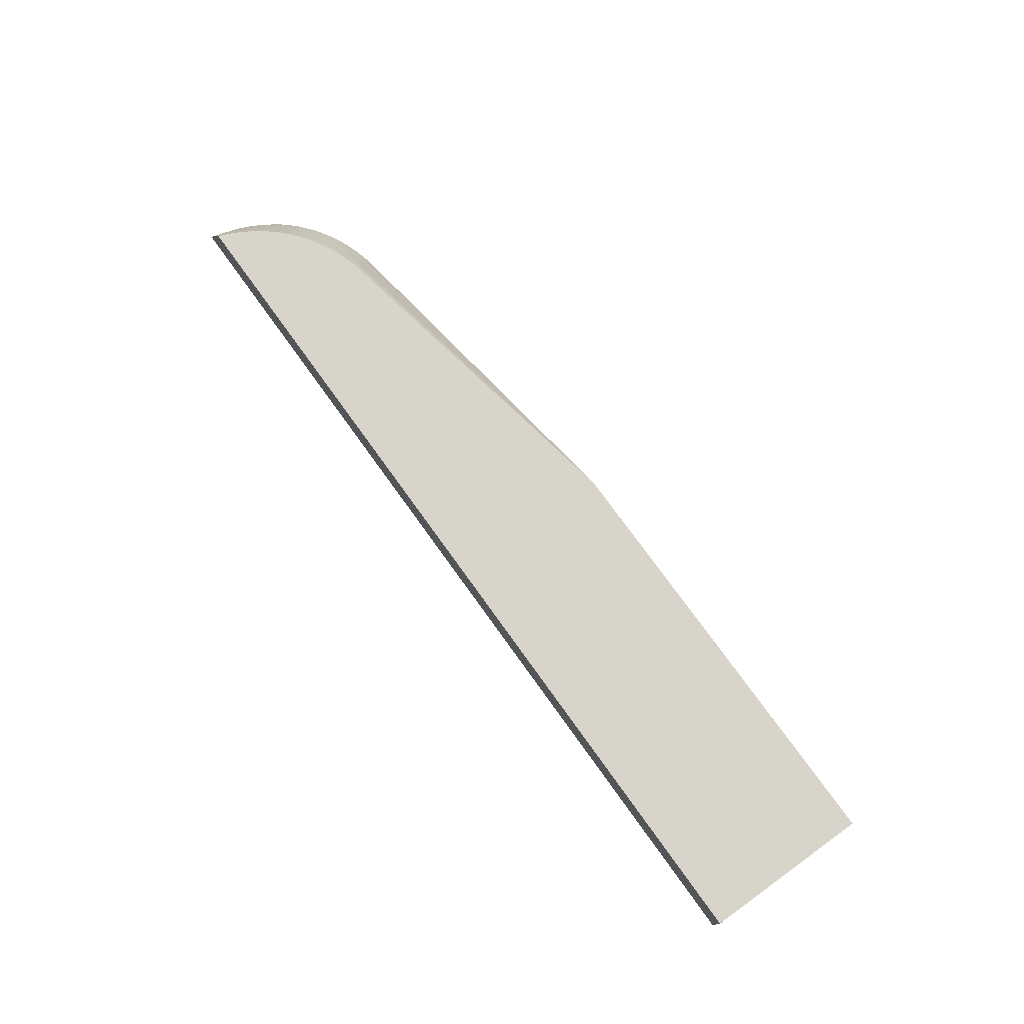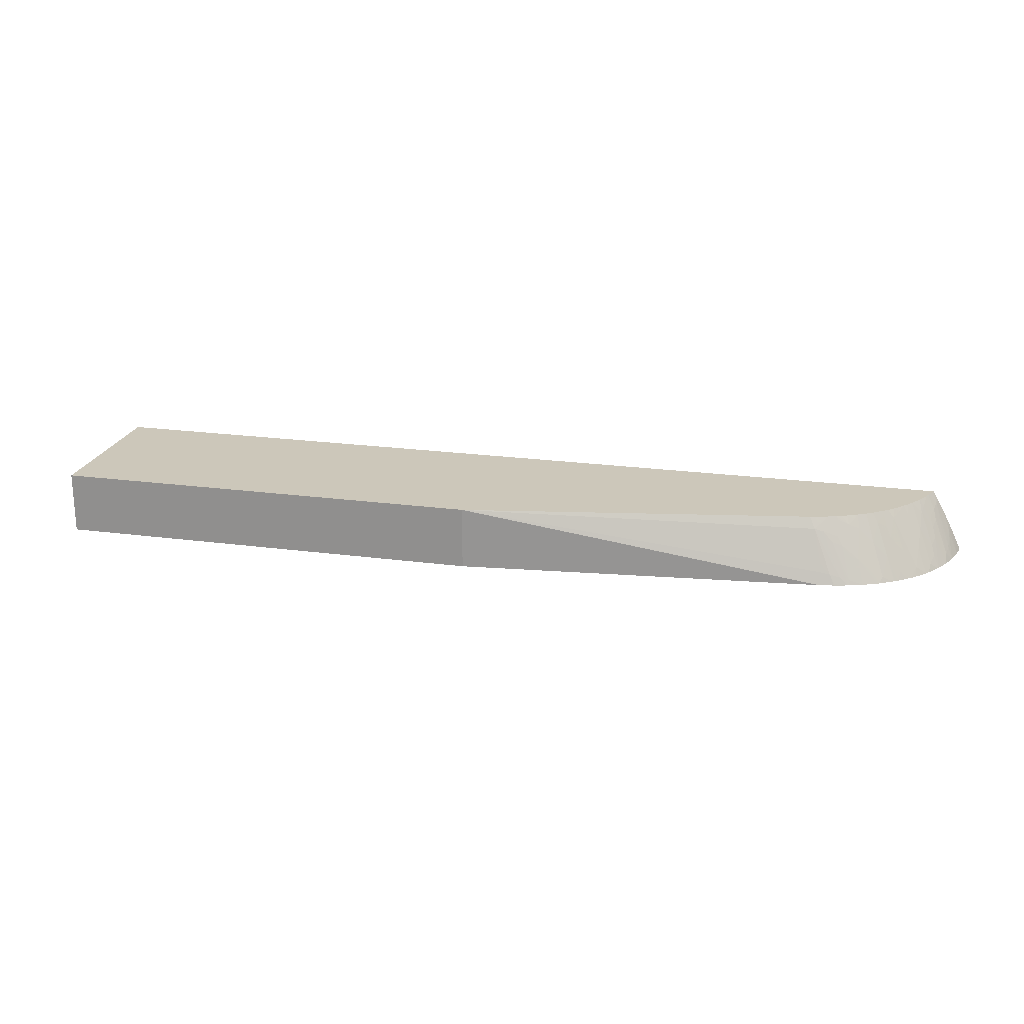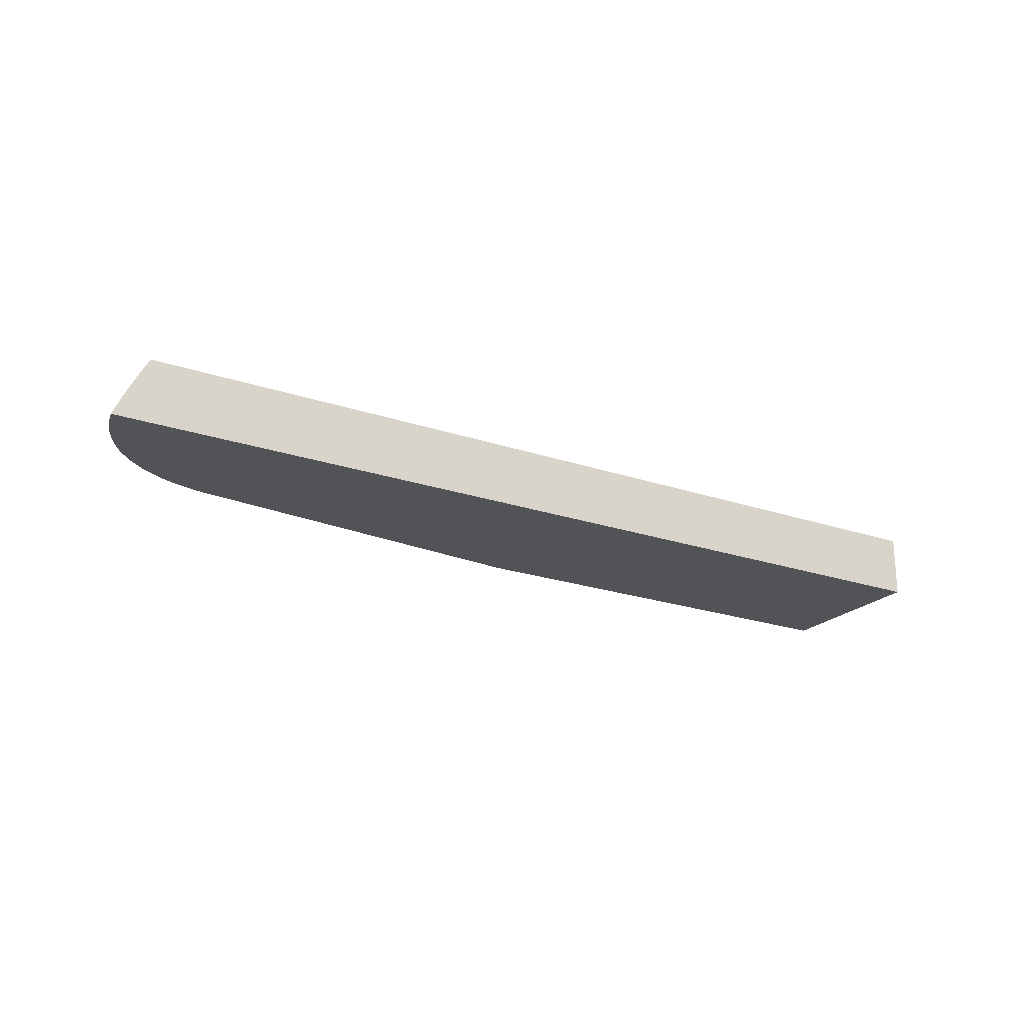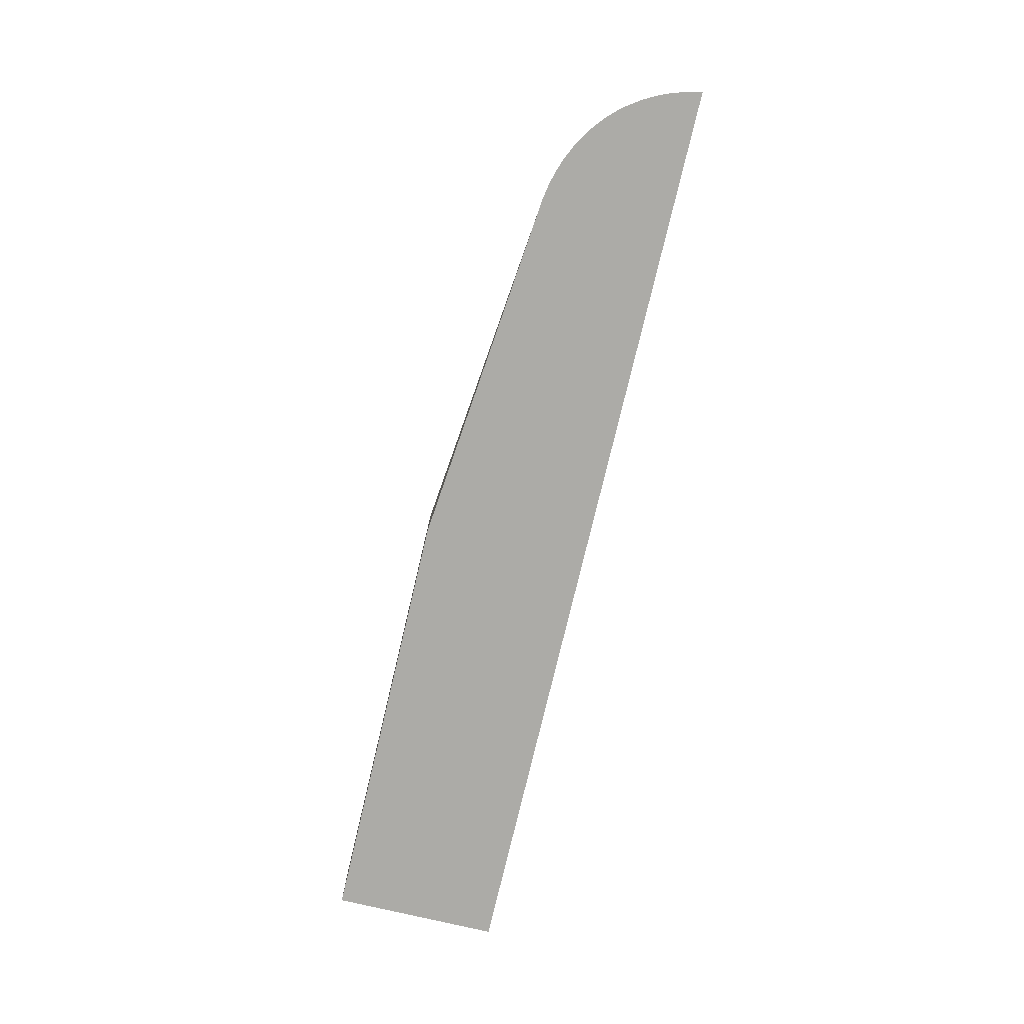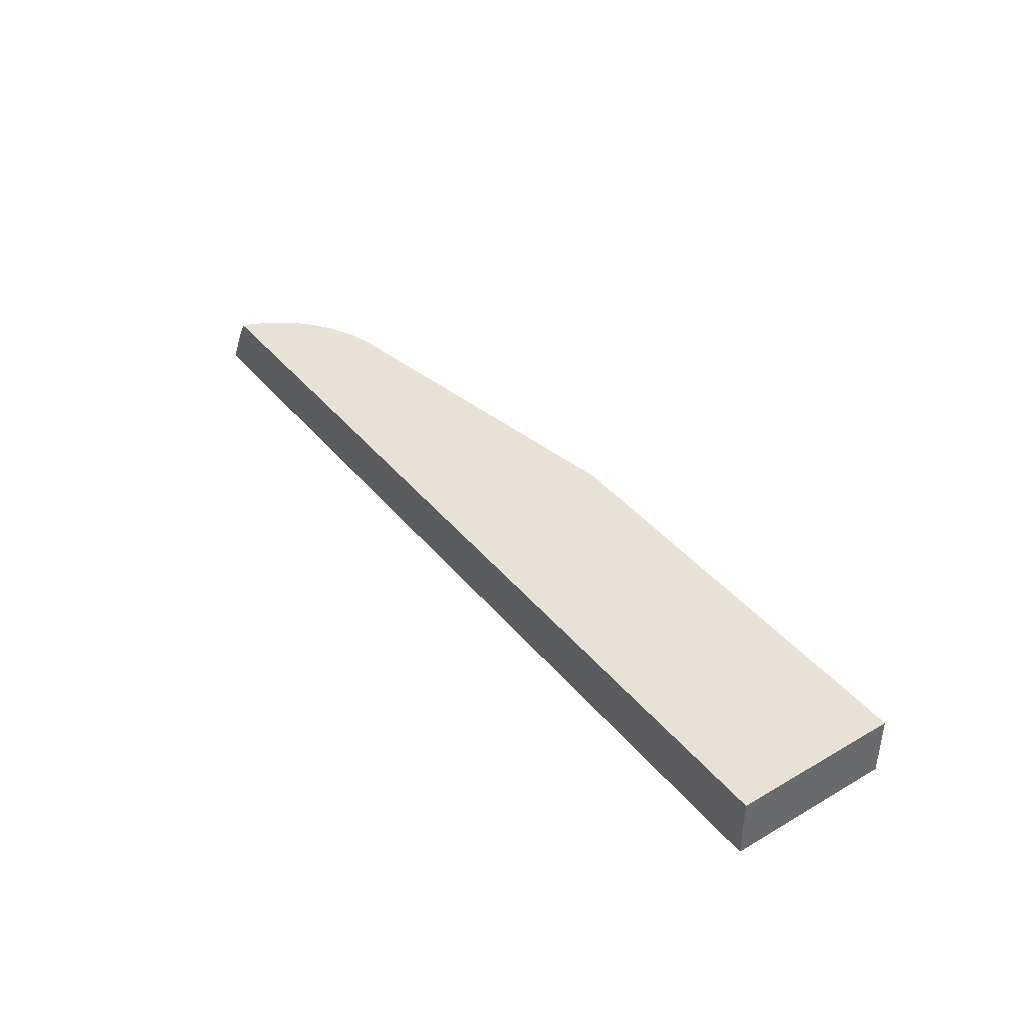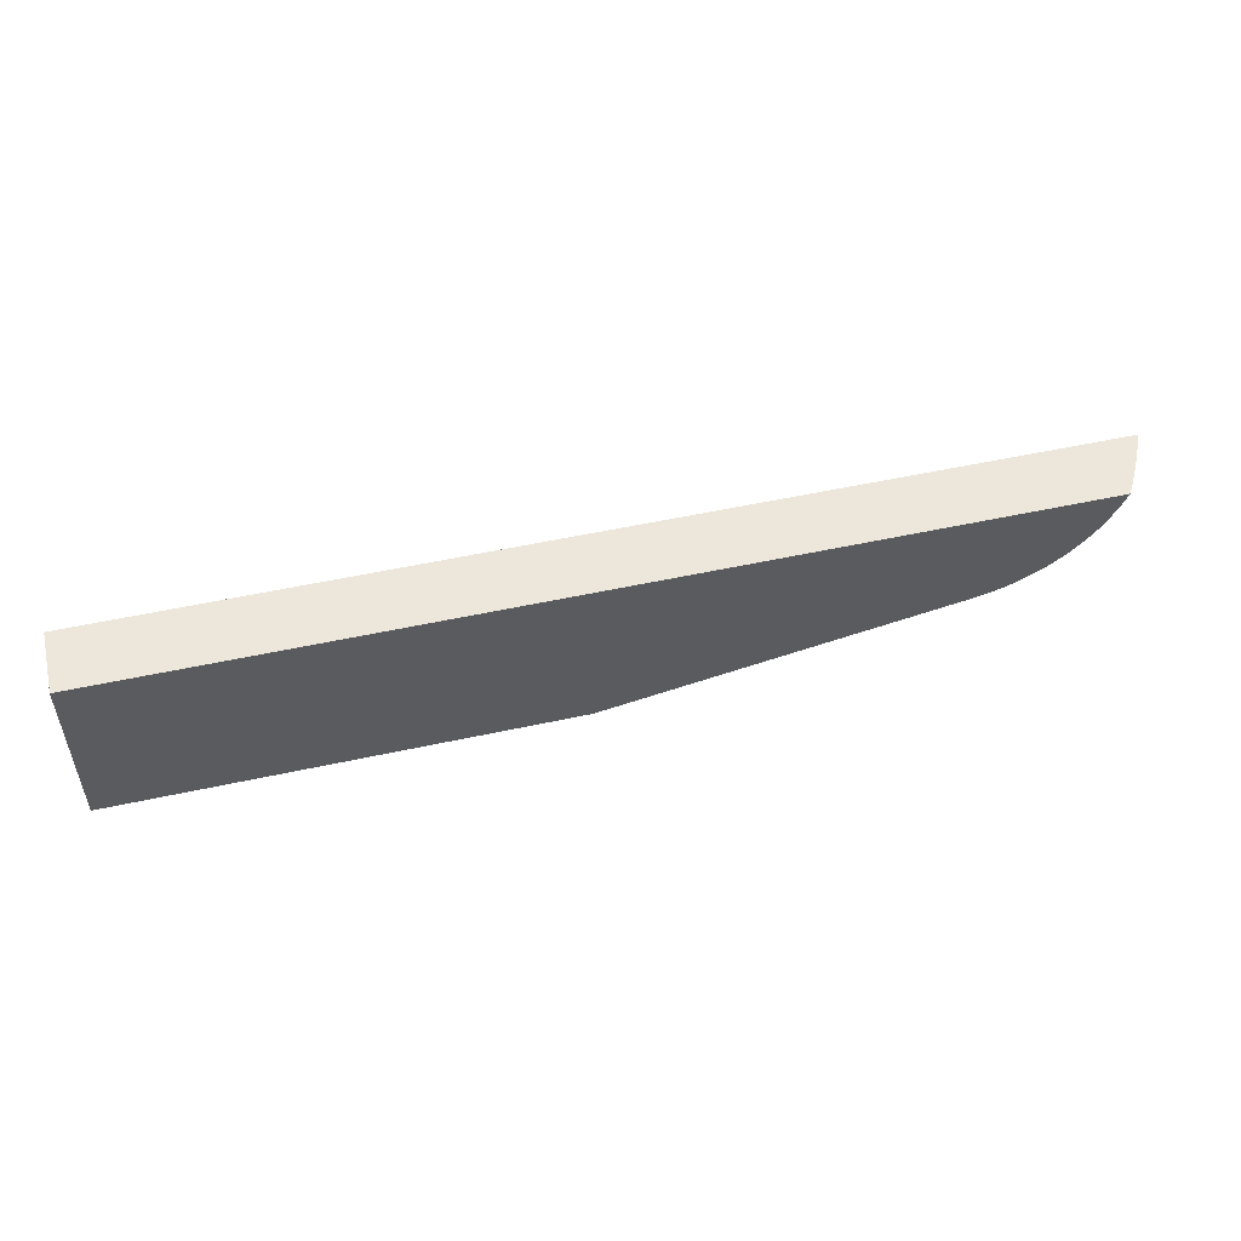
<metadata>
{"format":"obj","ext":"obj","renderer":"f3d","projection":"perspective","resolution":1024,"background":"white","views":[{"elev":75.0,"azim":54.3,"up":"+Y"},{"elev":21.5,"azim":-166.5,"up":"+Y"},{"elev":-22.0,"azim":-30.9,"up":"+Y"},{"elev":-76.3,"azim":-103.3,"up":"+Y"},{"elev":40.4,"azim":54.6,"up":"+Y"},{"elev":51.7,"azim":166.6,"up":"+Z"}]}
</metadata>
<code>
v -0.03241 -0.01682 0.01196
v -0.03241 -0.01217 0.01196
v -7.472e-05 -0.01682 0.01196
v -0.0593 -0.01682 0.01473
v -7.472e-05 -0.01217 0.01196
v -0.05929 -0.01674 0.01476
v -0.05929 -0.01592 0.01511
v -0.05929 -0.01538 0.01536
v -0.05863 -0.01296 0.01634
v -0.05822 -0.01217 0.01671
v -7.472e-05 -0.01682 0.02437
v -0.06039 -0.01682 0.01492
v -7.472e-05 -0.01217 0.02437
v -0.06004 -0.01608 0.01518
v -0.06077 -0.01627 0.01527
v -0.05929 -0.01314 0.01643
v -0.05929 -0.01238 0.01687
v -0.05929 -0.01217 0.017
v -0.06958 -0.01682 0.02437
v -0.06086 -0.01682 0.01504
v -0.06039 -0.01667 0.01499
v -0.06716 -0.01217 0.02437
v -0.06147 -0.01682 0.0152
v -0.05952 -0.01217 0.01707
v -0.06002 -0.0139 0.01626
v -0.06074 -0.01413 0.01638
v -0.06038 -0.01351 0.01659
v -0.06014 -0.01217 0.01727
v -0.06908 -0.01576 0.02437
v -0.06935 -0.01681 0.02343
v -0.06937 -0.01682 0.02349
v -0.06686 -0.01217 0.02364
v -0.0672 -0.01222 0.02437
v -0.06147 -0.01647 0.01538
v -0.06249 -0.01682 0.01556
v -0.0603 -0.0124 0.0172
v -0.06147 -0.01565 0.01582
v -0.06147 -0.01491 0.01622
v -0.06201 -0.0151 0.01632
v -0.06111 -0.01277 0.01731
v -0.0605 -0.01217 0.01743
v -0.06865 -0.01487 0.02437
v -0.06899 -0.01682 0.02224
v -0.06935 -0.01682 0.02341
v -0.06858 -0.01502 0.02381
v -0.06679 -0.01217 0.02347
v -0.06746 -0.01292 0.02392
v -0.06754 -0.01278 0.02437
v -0.06252 -0.01682 0.01557
v -0.06352 -0.01682 0.01603
v -0.06358 -0.01682 0.01606
v -0.06318 -0.01613 0.01628
v -0.06274 -0.0154 0.0165
v -0.06184 -0.01307 0.0175
v -0.0609 -0.01217 0.01761
v -0.06148 -0.0124 0.01774
v -0.06837 -0.01433 0.02437
v -0.06865 -0.01598 0.02255
v -0.0689 -0.01665 0.02223
v -0.06894 -0.01682 0.0221
v -0.06845 -0.01526 0.02309
v -0.06799 -0.01359 0.02437
v -0.06665 -0.01217 0.02318
v -0.06731 -0.01317 0.02319
v -0.06851 -0.01623 0.02182
v -0.06756 -0.01282 0.02437
v -0.06369 -0.01682 0.01611
v -0.0639 -0.01643 0.01648
v -0.06228 -0.01379 0.01727
v -0.063 -0.0141 0.01746
v -0.0617 -0.01217 0.01801
v -0.06147 -0.01217 0.01789
v -0.06856 -0.01682 0.02121
v -0.06652 -0.01269 0.0223
v -0.06707 -0.01351 0.02232
v -0.06617 -0.01217 0.0223
v -0.06752 -0.01389 0.0227
v -0.06756 -0.01492 0.02155
v -0.06465 -0.01682 0.01669
v -0.06412 -0.01517 0.01746
v -0.06317 -0.01285 0.01844
v -0.06231 -0.01217 0.01835
v -0.06835 -0.01648 0.02121
v -0.06802 -0.01682 0.02022
v -0.06637 -0.01292 0.02175
v -0.06733 -0.01419 0.02197
v -0.06561 -0.01217 0.02143
v -0.06736 -0.01524 0.02083
v -0.06475 -0.01682 0.01676
v -0.0648 -0.01682 0.01679
v -0.06447 -0.01589 0.0172
v -0.06519 -0.01628 0.01747
v -0.06479 -0.01558 0.01768
v -0.06424 -0.01396 0.01845
v -0.06289 -0.01217 0.01876
v -0.06276 -0.01217 0.01866
v -0.06389 -0.01323 0.01872
v -0.06358 -0.01244 0.01908
v -0.06348 -0.01217 0.01921
v -0.0676 -0.01596 0.02043
v -0.06797 -0.01679 0.02018
v -0.06797 -0.01682 0.02014
v -0.06638 -0.01398 0.02064
v -0.06525 -0.01217 0.02098
v -0.06736 -0.01631 0.01971
v -0.06505 -0.01682 0.01698
v -0.06465 -0.01465 0.01826
v -0.06571 -0.01682 0.0175
v -0.0653 -0.01507 0.01847
v -0.06433 -0.01275 0.01945
v -0.06386 -0.01217 0.01952
v -0.06792 -0.01682 0.02005
v -0.06538 -0.01279 0.02054
v -0.06637 -0.0151 0.01958
v -0.06729 -0.01682 0.01914
v -0.06498 -0.01217 0.02066
v -0.06602 -0.01682 0.01775
v -0.06633 -0.01622 0.01853
v -0.06427 -0.01217 0.01989
v -0.06535 -0.01392 0.0195
v -0.06471 -0.0124 0.02014
v -0.06707 -0.01682 0.01887
v -0.0646 -0.01217 0.02025
v -0.06635 -0.01682 0.01808
v -0.06676 -0.01682 0.01851
f 1 2 5
f 1 5 3
f 1 3 11
f 1 11 19
f 1 19 31
f 1 31 44
f 1 44 43
f 1 43 60
f 1 60 73
f 1 73 84
f 1 84 102
f 1 102 112
f 1 112 115
f 1 115 122
f 1 122 125
f 1 125 124
f 1 124 117
f 1 117 108
f 1 108 106
f 1 106 90
f 1 90 89
f 1 89 79
f 1 79 67
f 1 67 51
f 1 51 50
f 1 50 49
f 1 49 35
f 1 35 23
f 1 23 20
f 1 20 12
f 1 12 4
f 1 4 2
f 2 4 6
f 2 6 7
f 2 7 8
f 2 8 9
f 2 9 10
f 2 10 18
f 2 18 24
f 2 24 28
f 2 28 41
f 2 41 55
f 2 55 72
f 2 72 71
f 2 71 82
f 2 82 96
f 2 96 95
f 2 95 99
f 2 99 111
f 2 111 119
f 2 119 123
f 2 123 116
f 2 116 104
f 2 104 87
f 2 87 76
f 2 76 63
f 2 63 46
f 2 46 32
f 2 32 22
f 2 22 13
f 2 13 5
f 3 5 13
f 3 13 11
f 4 12 6
f 6 12 7
f 7 12 14
f 7 14 8
f 8 14 9
f 9 14 15
f 9 15 16
f 9 16 17
f 9 17 18
f 9 18 10
f 11 13 22
f 11 22 33
f 11 33 48
f 11 48 66
f 11 66 62
f 11 62 57
f 11 57 42
f 11 42 29
f 11 29 19
f 12 20 21
f 12 21 14
f 14 21 20
f 14 20 15
f 15 20 23
f 15 23 16
f 16 24 17
f 16 23 25
f 16 25 26
f 16 26 27
f 16 27 28
f 16 28 24
f 17 24 18
f 19 29 30
f 19 30 31
f 22 32 33
f 23 34 25
f 23 35 34
f 25 34 26
f 26 36 27
f 26 34 37
f 26 37 35
f 26 35 38
f 26 38 39
f 26 39 36
f 27 36 28
f 28 36 40
f 28 40 41
f 29 42 30
f 30 43 44
f 30 44 31
f 30 42 45
f 30 45 43
f 32 46 47
f 32 47 33
f 33 47 48
f 34 35 37
f 35 49 39
f 35 39 38
f 36 39 40
f 39 49 50
f 39 50 51
f 39 51 52
f 39 52 53
f 39 53 54
f 39 54 40
f 40 55 41
f 40 54 56
f 40 56 55
f 42 57 45
f 43 45 58
f 43 58 59
f 43 59 60
f 45 61 58
f 45 57 62
f 45 62 61
f 46 63 64
f 46 64 47
f 47 64 65
f 47 65 58
f 47 58 61
f 47 61 62
f 47 62 66
f 47 66 48
f 51 67 52
f 52 67 68
f 52 68 69
f 52 69 53
f 53 69 54
f 54 69 70
f 54 70 71
f 54 71 56
f 55 56 72
f 56 71 72
f 58 65 59
f 59 65 60
f 60 65 73
f 63 74 75
f 63 75 64
f 63 76 74
f 64 77 65
f 64 75 77
f 65 77 78
f 65 78 73
f 67 79 68
f 68 79 80
f 68 80 70
f 68 70 69
f 70 81 82
f 70 82 71
f 70 80 81
f 73 78 83
f 73 83 84
f 74 76 85
f 74 85 86
f 74 86 75
f 75 86 77
f 76 87 85
f 77 86 78
f 78 86 88
f 78 88 84
f 78 84 83
f 79 89 80
f 80 89 90
f 80 90 91
f 80 91 92
f 80 92 93
f 80 93 94
f 80 94 81
f 81 95 96
f 81 96 82
f 81 94 97
f 81 97 98
f 81 98 99
f 81 99 95
f 84 88 100
f 84 100 101
f 84 101 102
f 85 87 103
f 85 103 88
f 85 88 86
f 87 104 103
f 88 105 100
f 88 103 105
f 90 106 91
f 91 106 92
f 92 107 94
f 92 94 93
f 92 106 108
f 92 108 109
f 92 109 107
f 94 110 97
f 94 107 109
f 94 109 110
f 97 110 98
f 98 110 99
f 99 110 111
f 100 112 102
f 100 102 101
f 100 105 112
f 103 104 113
f 103 113 114
f 103 114 115
f 103 115 105
f 104 116 113
f 105 115 112
f 108 117 109
f 109 117 118
f 109 118 110
f 110 119 111
f 110 118 120
f 110 120 121
f 110 121 119
f 113 116 121
f 113 121 120
f 113 120 118
f 113 118 114
f 114 118 122
f 114 122 115
f 116 123 121
f 117 124 118
f 118 124 125
f 118 125 122
f 119 121 123

</code>
